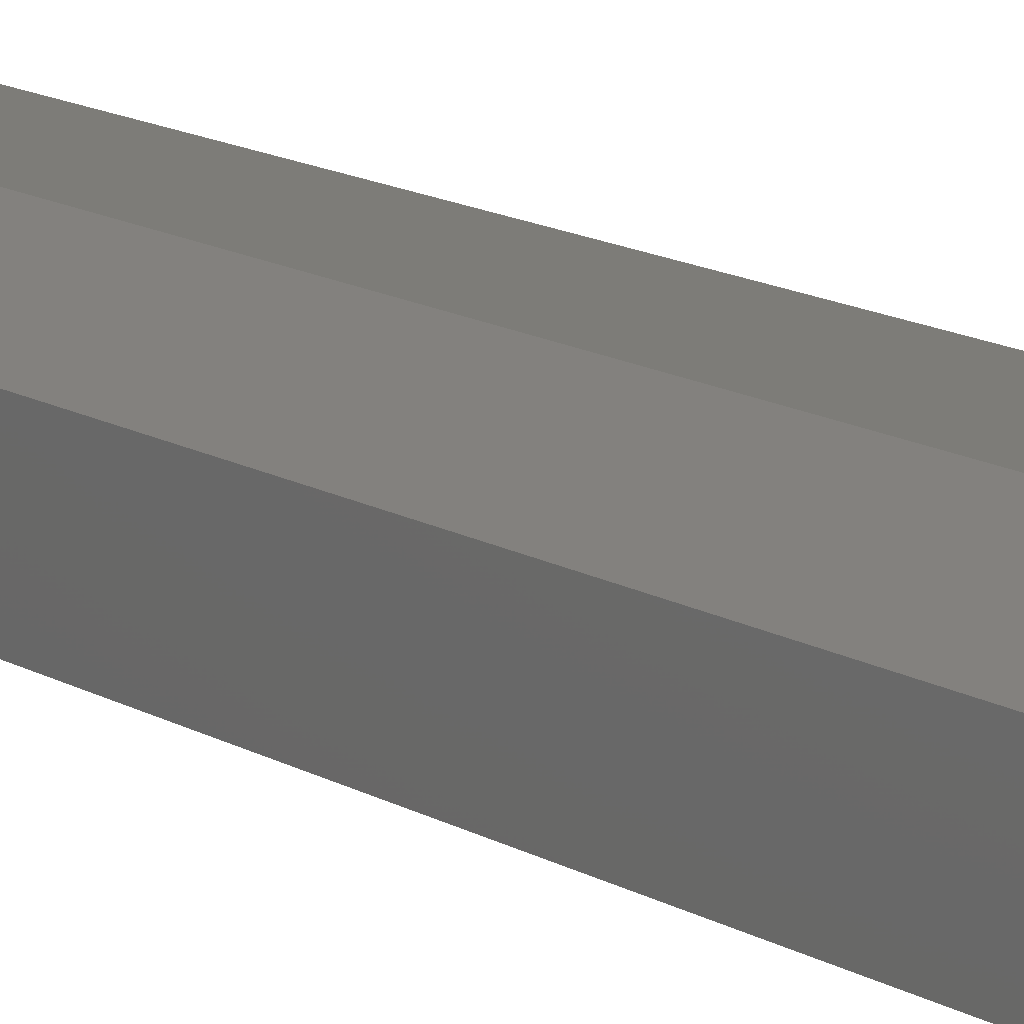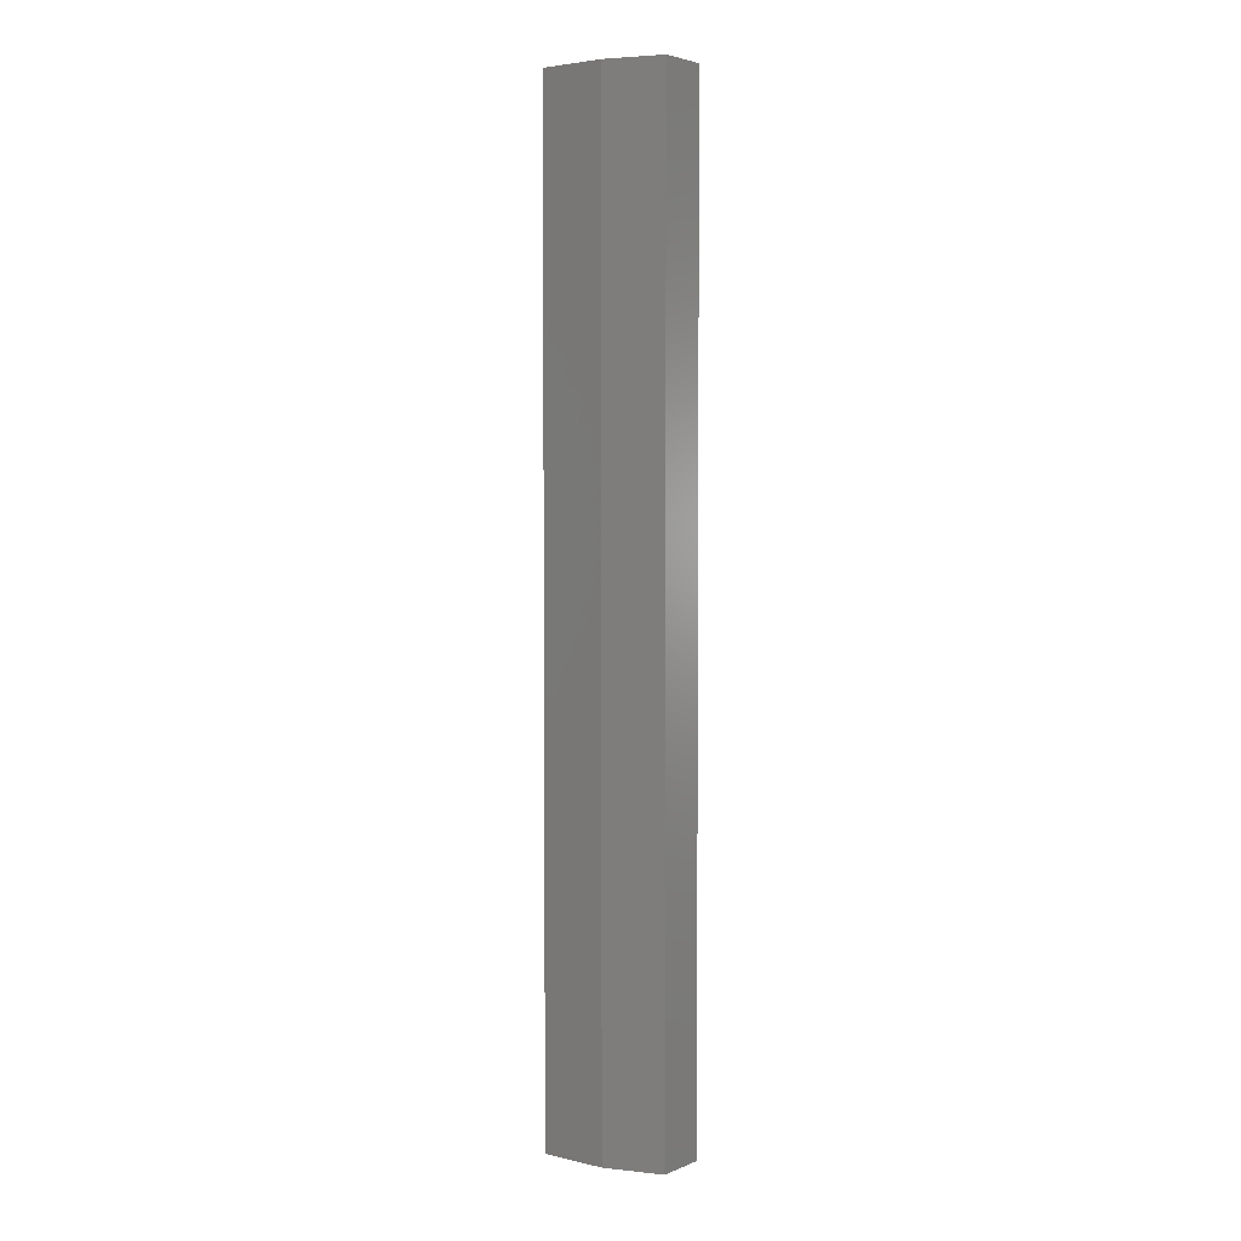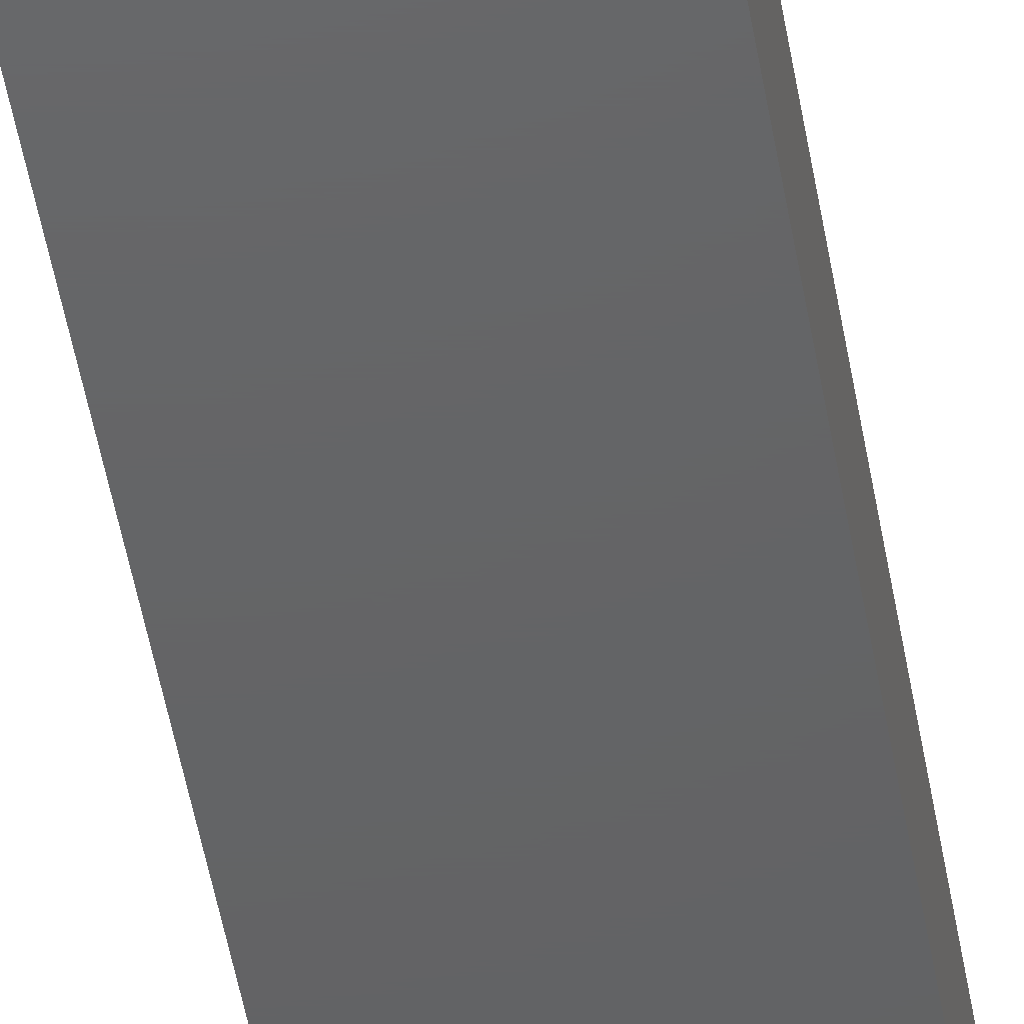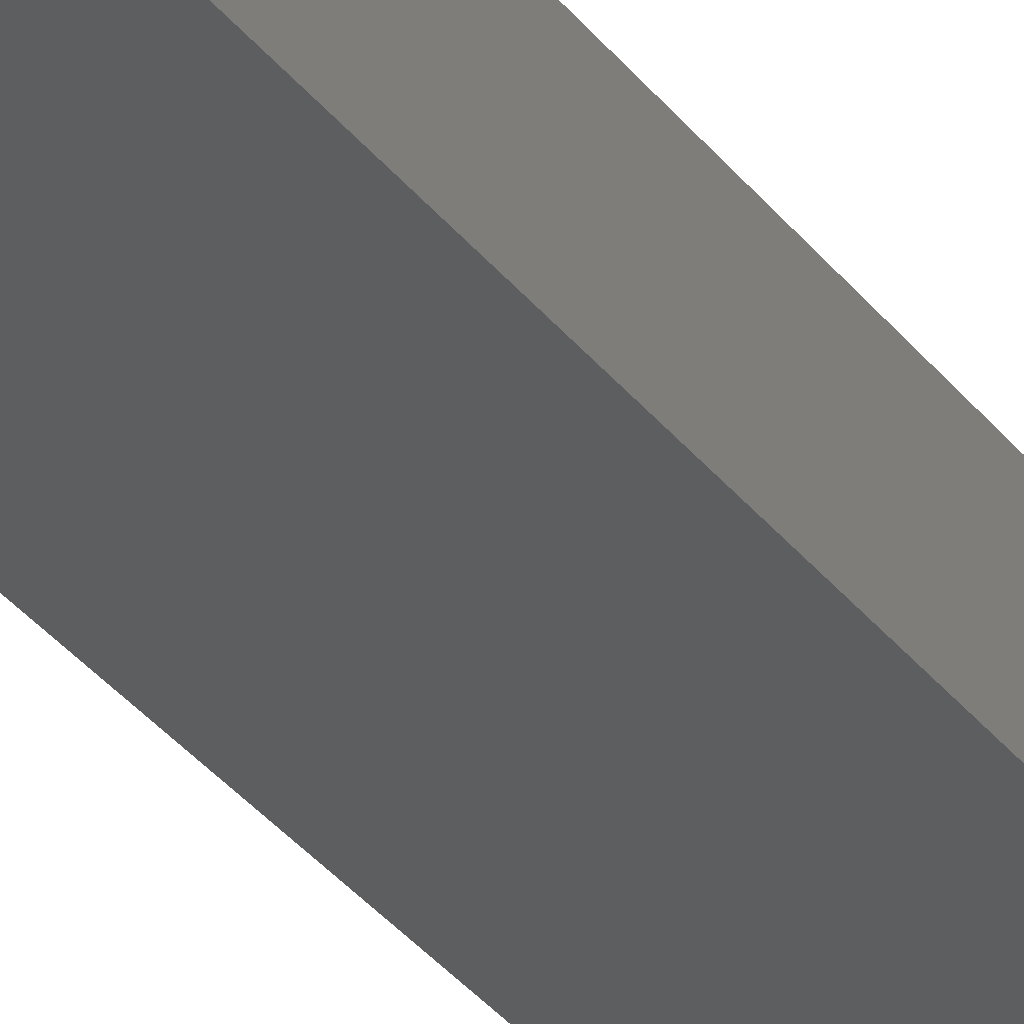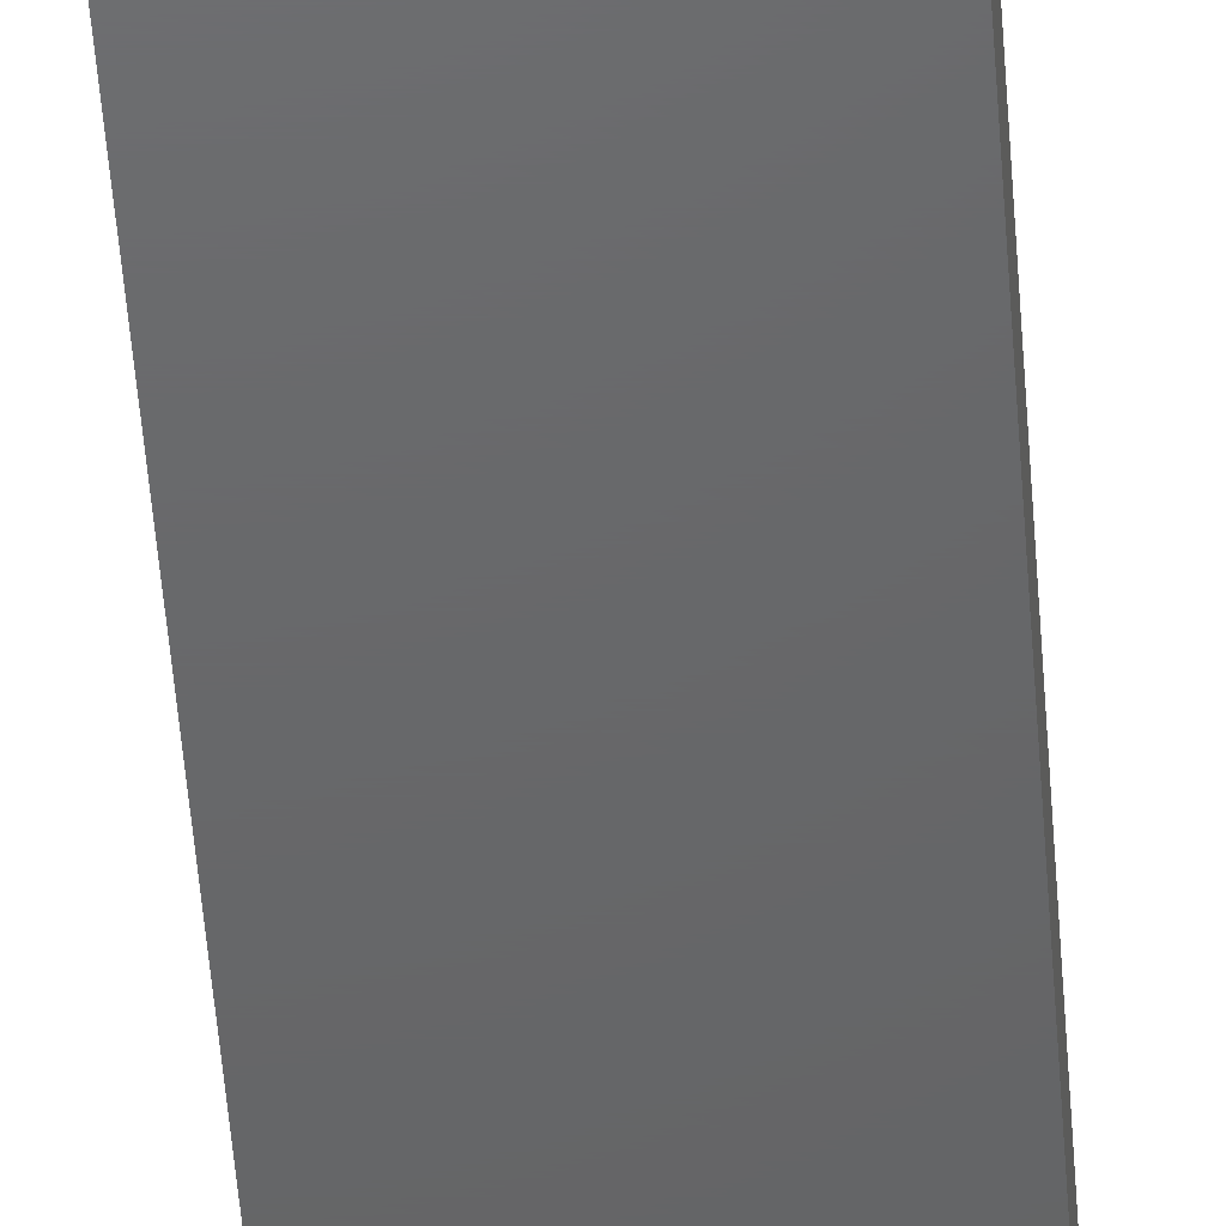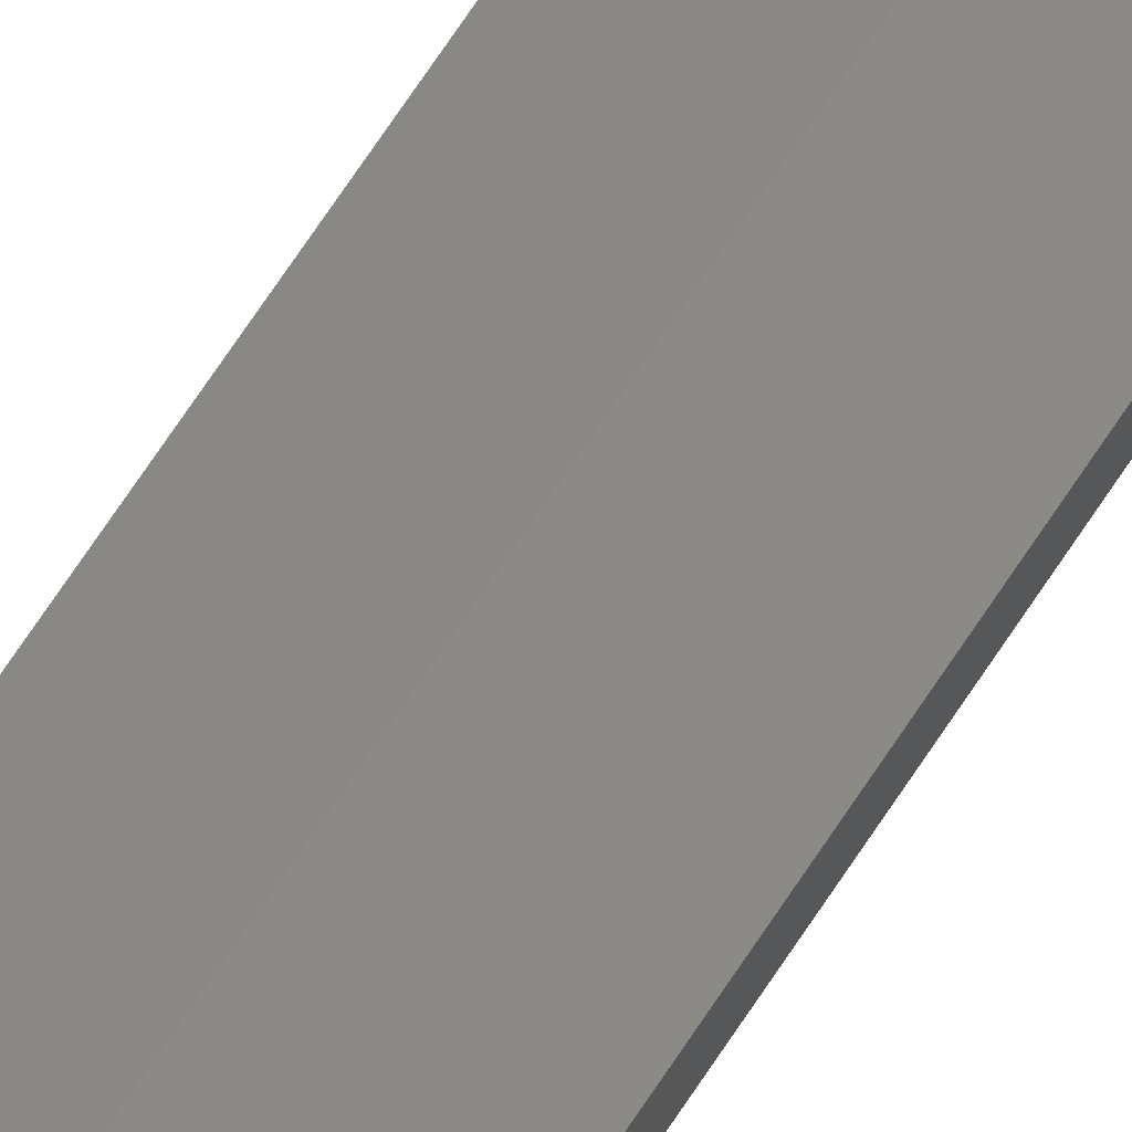
<metadata>
{"format":"stl","ext":"stl","renderer":"f3d","projection":"perspective","resolution":1024,"background":"white","views":[{"elev":9.5,"azim":152.0,"up":"+Z"},{"elev":3.7,"azim":37.4,"up":"+Y"},{"elev":-45.2,"azim":9.0,"up":"+Z"},{"elev":-33.7,"azim":-148.6,"up":"+Z"},{"elev":-46.7,"azim":-176.1,"up":"+Z"},{"elev":78.9,"azim":-145.5,"up":"+Z"}]}
</metadata>
<code>
# stl→obj: 10 verts, 16 faces
v 0.09375 0.75 0
v 4.163e-17 0.75 -5.741e-18
v 0.09375 0.75 0.0375
v 3.849e-17 0.75 0.05132
v 0.05033 0.75 0.05132
v 0.05033 2.41e-18 0.05132
v -3.142e-18 5.204e-18 0.05132
v 0.09375 1.275e-34 0.0375
v 0 5.204e-18 -5.741e-18
v 0.09375 0 0
f 1 2 3
f 3 2 4
f 3 4 5
f 6 7 8
f 8 7 9
f 8 9 10
f 8 10 3
f 3 10 1
f 6 8 5
f 5 8 3
f 7 6 4
f 4 6 5
f 9 7 2
f 2 7 4
f 10 9 1
f 1 9 2

</code>
